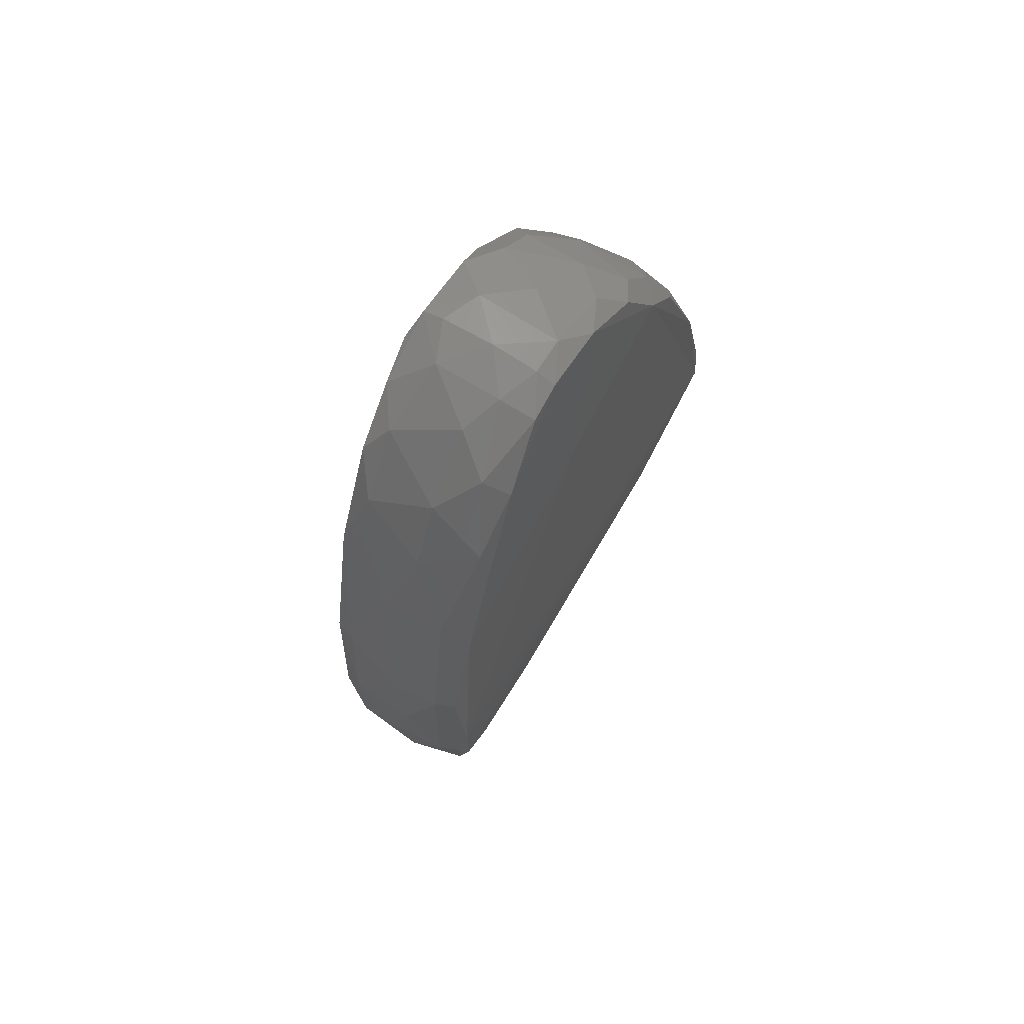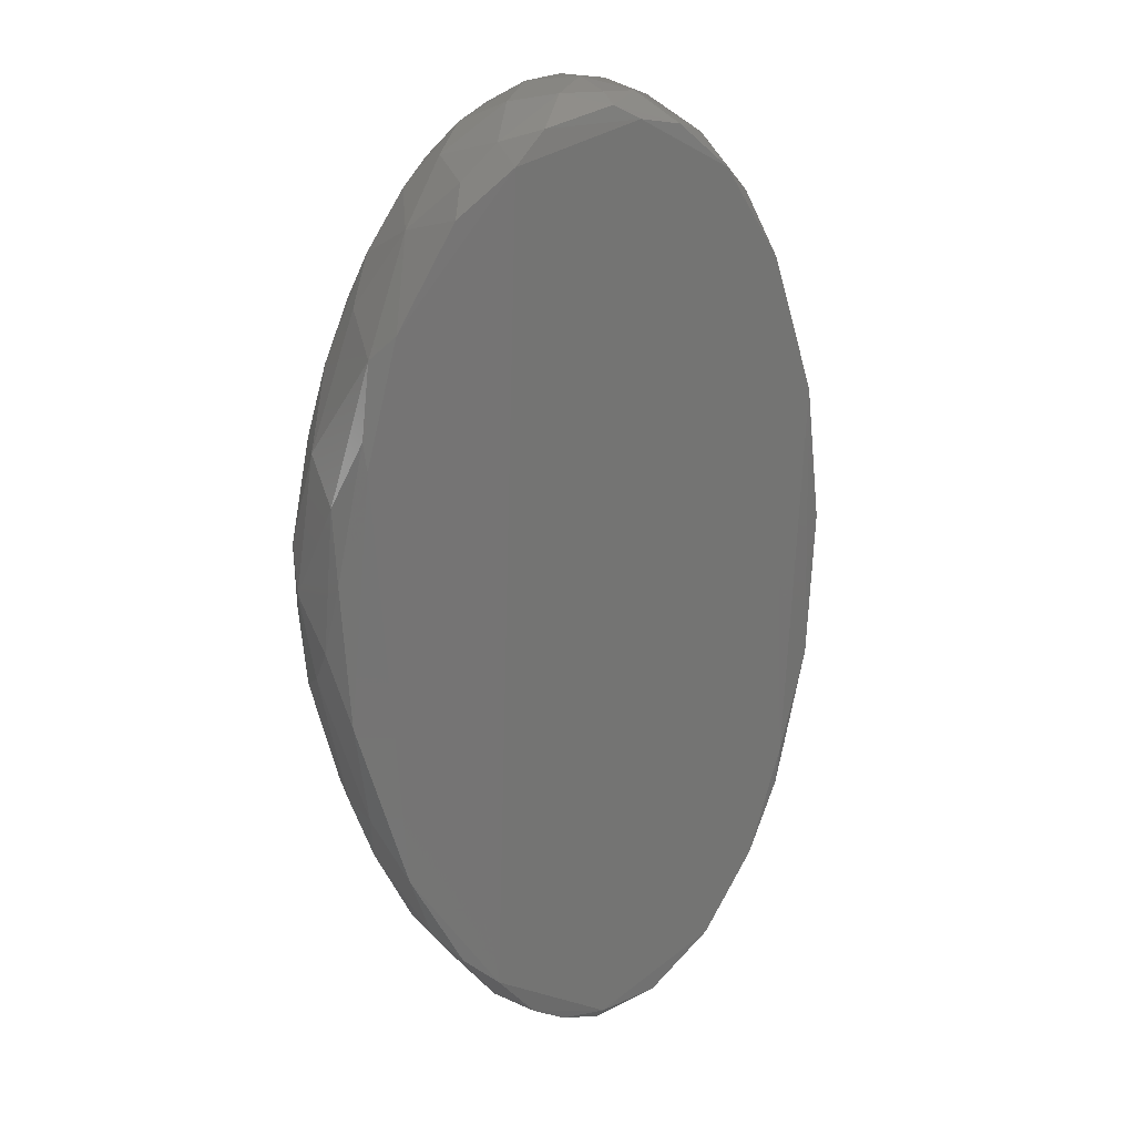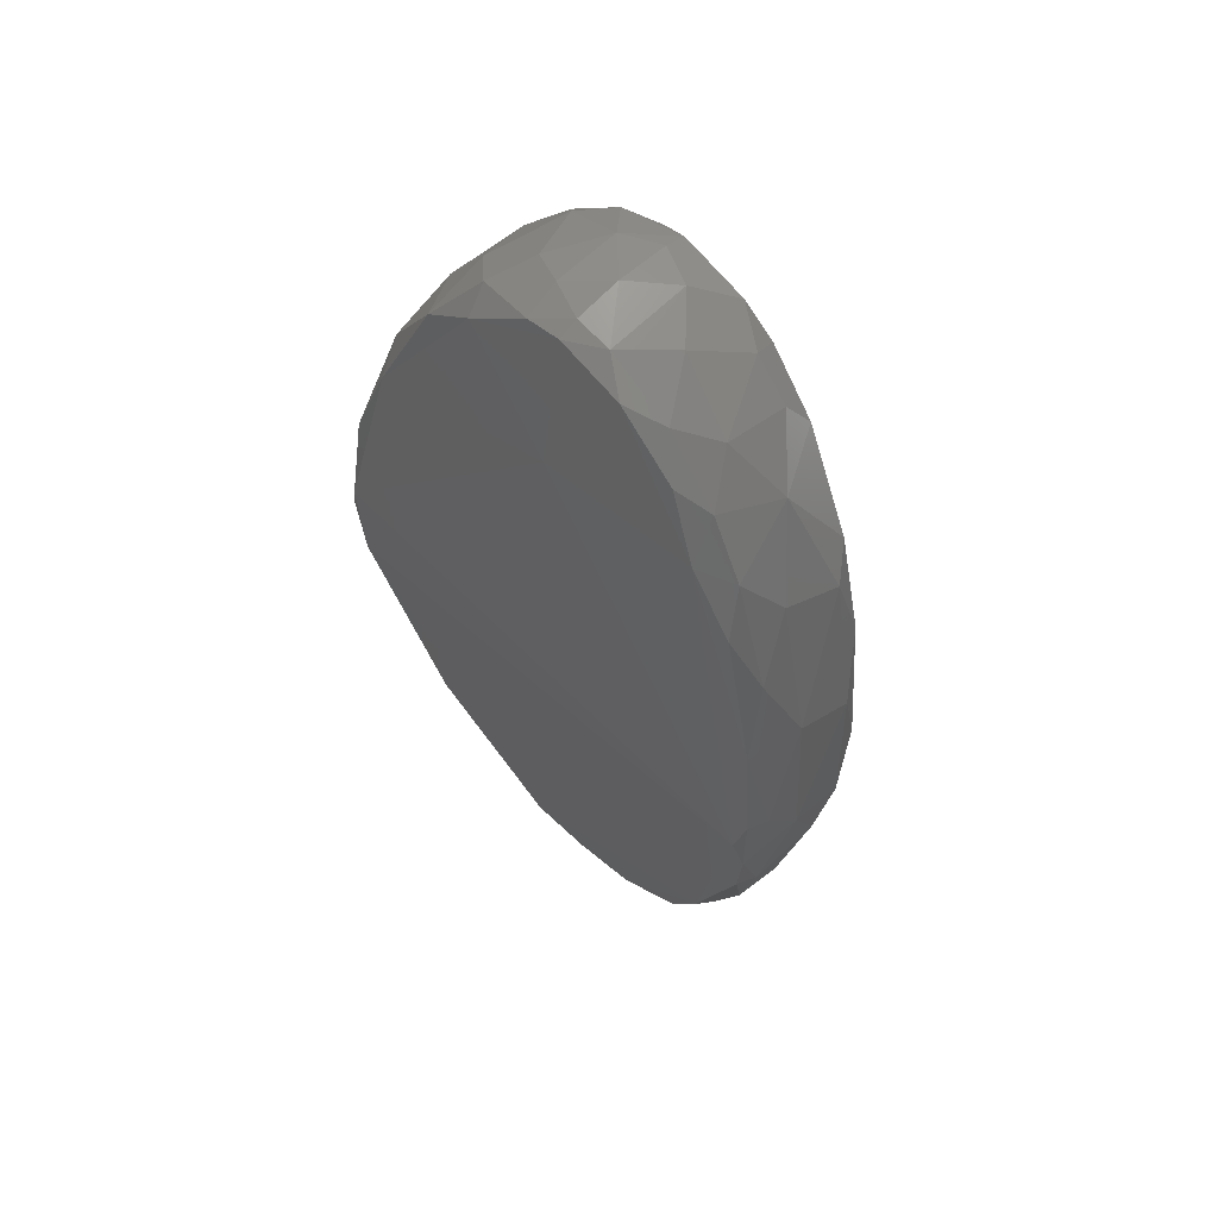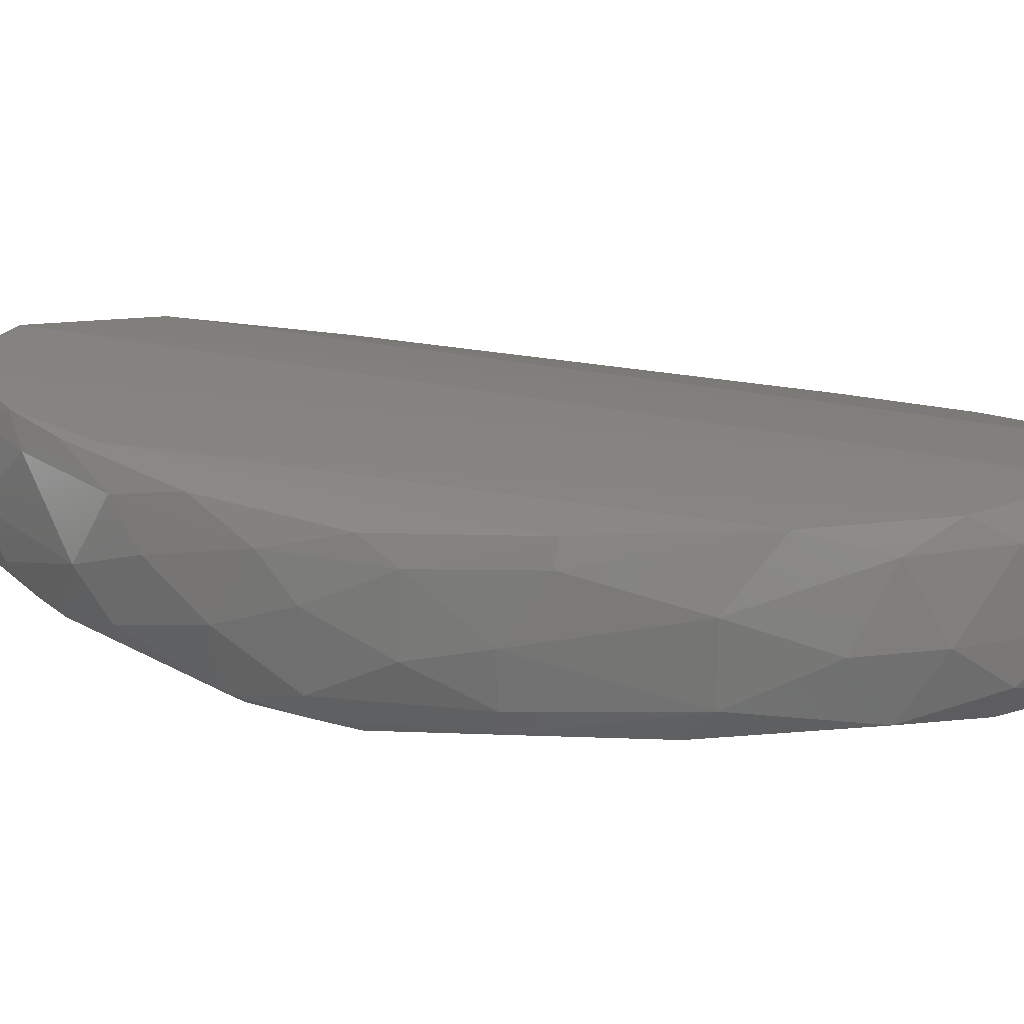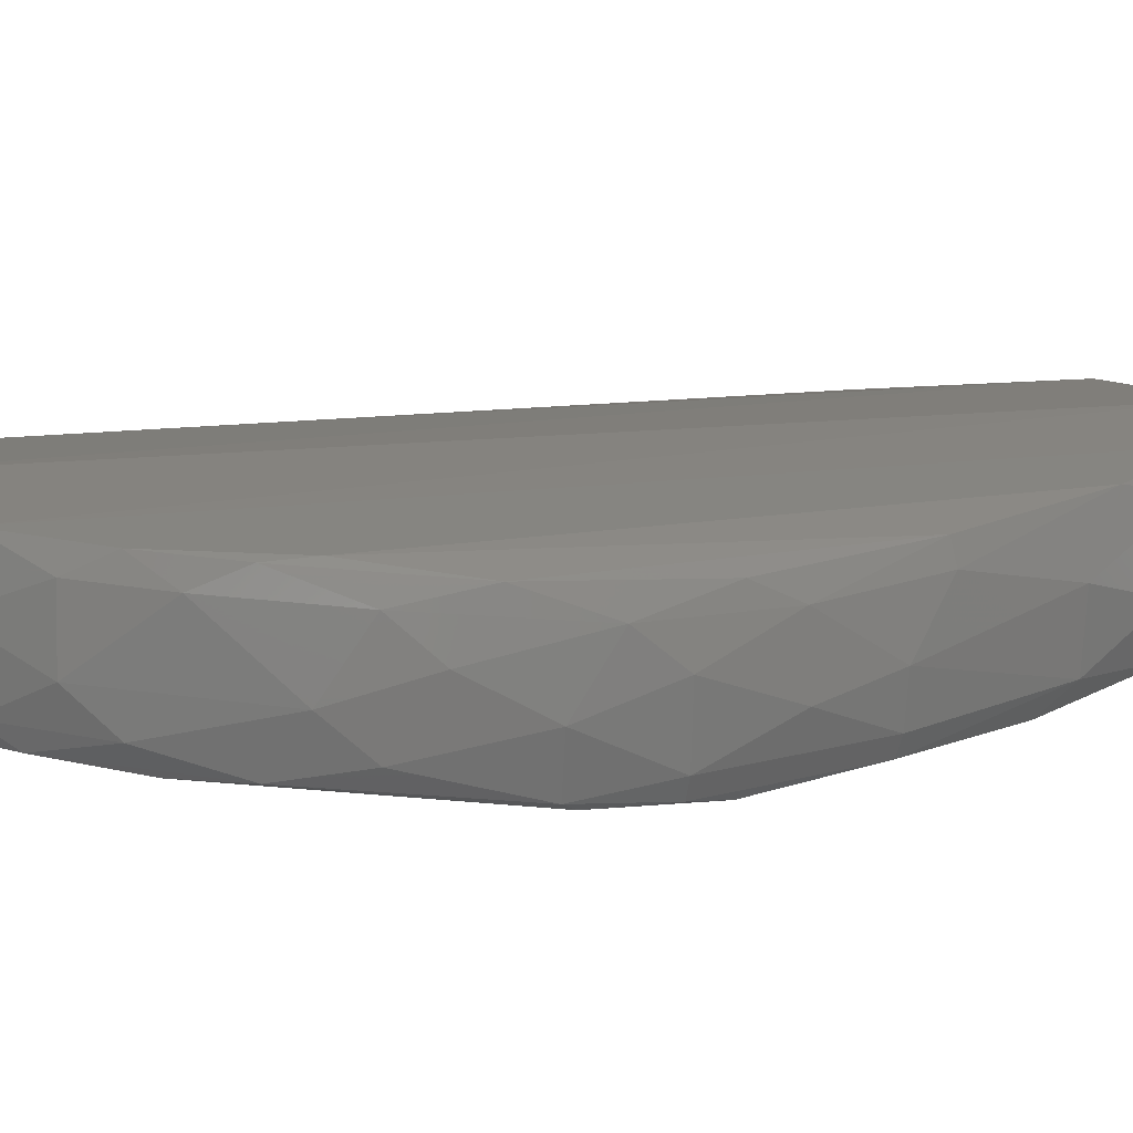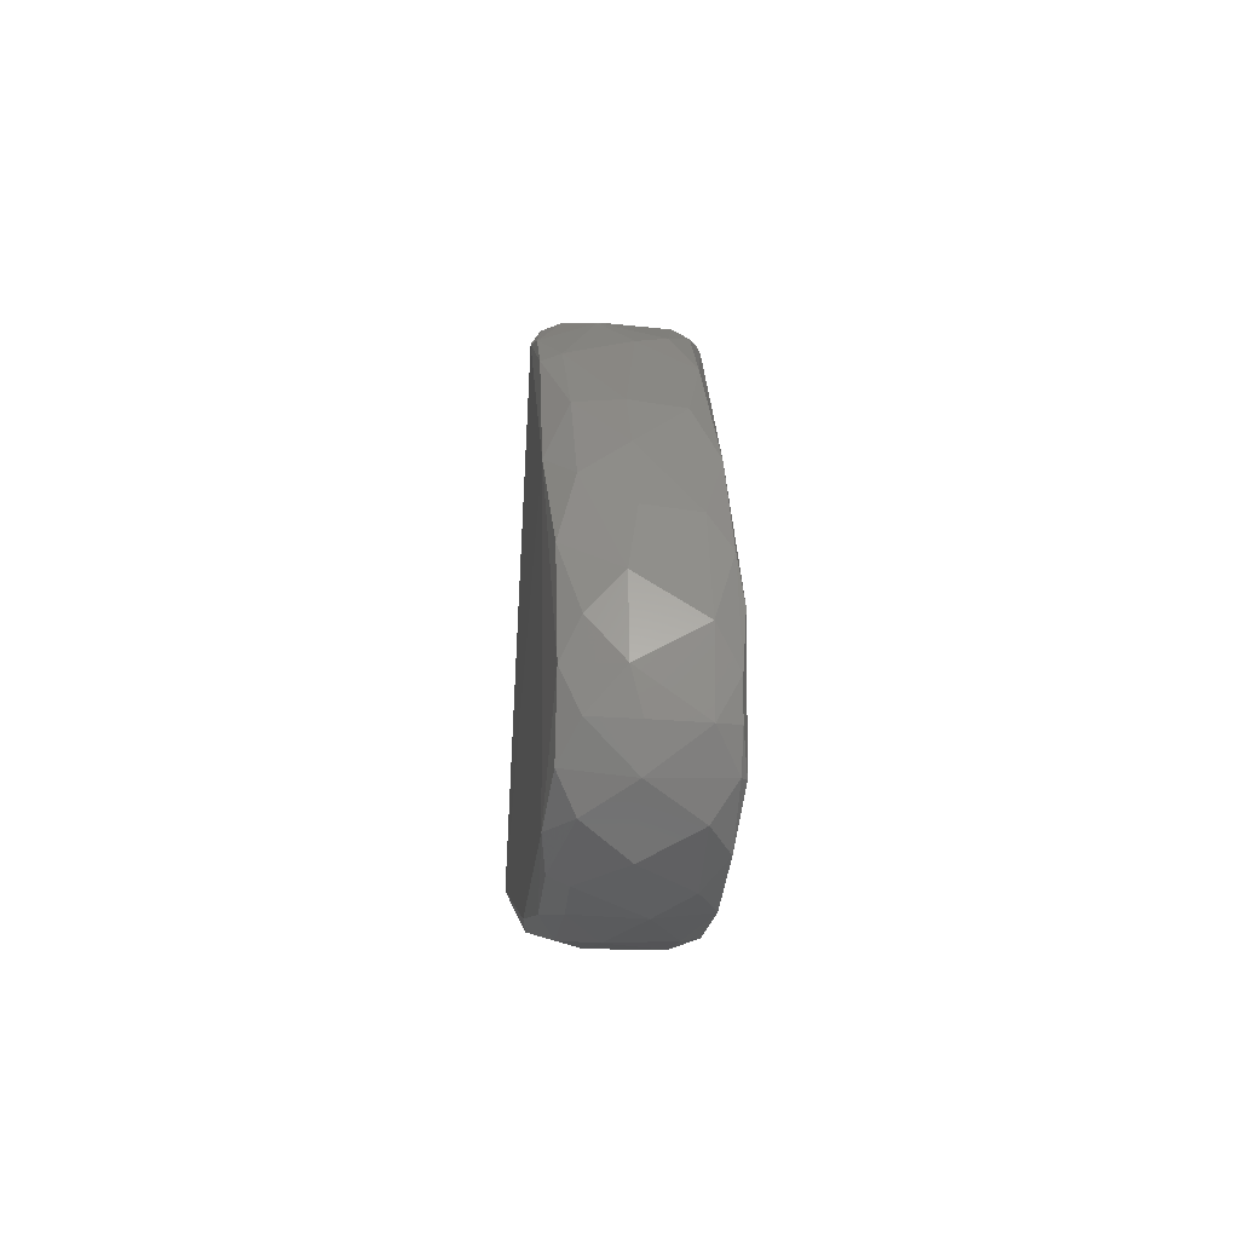
<metadata>
{"format":"stl","ext":"stl","renderer":"f3d","projection":"perspective","resolution":1024,"background":"white","views":[{"elev":73.1,"azim":-59.0,"up":"+Z"},{"elev":23.1,"azim":156.2,"up":"+Z"},{"elev":61.5,"azim":44.9,"up":"+Z"},{"elev":14.9,"azim":-59.0,"up":"+Y"},{"elev":13.4,"azim":-107.4,"up":"+Y"},{"elev":-76.1,"azim":86.8,"up":"+Z"}]}
</metadata>
<code>
# stl→obj: 129 verts, 254 faces
v 0.4271 0.3259 -0.1212
v 0.4582 0.3295 0.1672
v 0.4684 0.3296 -0.1404
v 0.4699 0.2832 -0.1434
v 0.4933 0.2825 -0.1352
v 0.451 0.2808 -0.136
v 0.532 0.2751 -0.07518
v 0.5062 0.3278 -0.1199
v 0.5432 0.3202 0.06644
v 0.5347 0.3219 -0.07704
v 0.4484 0.3274 -0.1383
v 0.5193 0.2776 0.1298
v 0.5497 0.268 0.01602
v 0.5472 0.2734 0.06295
v 0.4272 0.3259 0.1494
v 0.3981 0.322 -0.05717
v 0.4075 0.3232 0.1186
v 0.4421 0.2998 0.168
v 0.4333 0.3198 0.1595
v 0.4218 0.2983 0.1497
v 0.3858 0.2792 0.06031
v 0.3992 0.2834 0.1063
v 0.3841 0.294 0.06072
v 0.4187 0.2803 0.1382
v 0.4018 0.2746 0.09674
v 0.4361 0.2798 0.1541
v 0.552 0.3102 0.05247
v 0.5398 0.3145 0.09931
v 0.5515 0.2907 0.06372
v 0.5573 0.2873 0.01555
v 0.5554 0.3081 0.002936
v 0.5079 0.2814 0.1508
v 0.488 0.2828 0.1663
v 0.55 0.3166 -0.02041
v 0.5177 0.2803 -0.1099
v 0.5318 0.2845 -0.09037
v 0.5146 0.2983 -0.1215
v 0.5257 0.3173 -0.1023
v 0.5048 0.3197 -0.1296
v 0.4934 0.3272 -0.1352
v 0.4832 0.3208 -0.1435
v 0.4956 0.2997 -0.1389
v 0.4265 0.3089 -0.1266
v 0.4463 0.3037 -0.1422
v 0.4367 0.2884 -0.1339
v 0.55 0.2719 -0.02041
v 0.3978 0.3046 0.1069
v 0.3886 0.3121 0.07256
v 0.5334 0.3222 0.1083
v 0.5153 0.3253 0.1417
v 0.5243 0.3072 0.1357
v 0.4579 0.321 -0.1447
v 0.4699 0.3041 -0.1478
v 0.4998 0.3201 0.1622
v 0.4901 0.3037 0.1702
v 0.5099 0.2988 0.1551
v 0.3916 0.2931 -0.06144
v 0.4018 0.3157 -0.08424
v 0.4119 0.2971 -0.1076
v 0.4095 0.3235 -0.09451
v 0.4579 0.2893 -0.1447
v 0.3912 0.3189 0.07182
v 0.387 0.317 -0.02388
v 0.3837 0.315 0.02492
v 0.4333 0.2881 0.1594
v 0.4549 0.283 0.1694
v 0.555 0.2766 0.02849
v 0.4442 0.3272 0.1643
v 0.4832 0.2891 -0.1434
v 0.4664 0.3279 0.1717
v 0.488 0.3274 0.1664
v 0.4165 0.3181 0.1398
v 0.5334 0.2776 0.1083
v 0.5291 0.285 0.1239
v 0.5524 0.3151 0.02838
v 0.3885 0.2731 0.05968
v 0.3868 0.2682 0.02418
v 0.4539 0.3159 0.1729
v 0.4664 0.3211 0.1744
v 0.4664 0.3041 0.1761
v 0.5374 0.2948 0.1098
v 0.5445 0.3132 -0.05652
v 0.5177 0.3249 -0.1099
v 0.5445 0.2815 -0.0565
v 0.5462 0.2963 -0.05705
v 0.5526 0.2781 -0.02094
v 0.4133 0.3177 -0.1068
v 0.4093 0.2967 0.1313
v 0.4071 0.285 -0.09565
v 0.4211 0.2806 -0.1136
v 0.3991 0.2767 -0.07025
v 0.4664 0.2832 0.1716
v 0.4664 0.2894 0.1743
v 0.4823 0.3277 -0.1409
v 0.5048 0.288 -0.1296
v 0.4784 0.316 0.1739
v 0.3809 0.2885 -0.01333
v 0.385 0.3008 -0.03546
v 0.3853 0.2713 -0.0129
v 0.3807 0.2761 0.01251
v 0.3792 0.2974 0.01255
v 0.4997 0.2884 0.1621
v 0.5431 0.282 0.08923
v 0.4384 0.2822 -0.1318
v 0.4366 0.3201 -0.1339
v 0.5526 0.2702 0.003174
v 0.3896 0.2808 -0.04812
v 0.4781 0.2893 0.1729
v 0.3895 0.3125 -0.04813
v 0.5557 0.2983 -0.009844
v 0.3879 0.2688 -0.008734
v 0.4699 0.3279 -0.1434
v 0.5387 0.2982 -0.07881
v 0.5442 0.3193 0.0758
v 0.3821 0.3089 0.03775
v 0.5271 0.3003 -0.1031
v 0.4539 0.2945 0.173
v 0.3991 0.3213 -0.07026
v 0.5523 0.2705 0.02838
v 0.4977 0.3285 0.1563
v 0.3812 0.3082 -0.00037
v 0.3805 0.2883 0.03799
v 0.3834 0.27 0.01244
v 0.5113 0.3191 0.1511
v 0.4672 0.2754 0.1245
v 0.5175 0.2867 0.1432
v 0.4837 0.3039 -0.1451
v 0.4099 0.2763 -0.08803
v 0.4251 0.2874 -0.1228
f 1 2 3
f 4 5 6
f 7 6 5
f 8 9 10
f 11 1 3
f 12 13 14
f 15 2 1
f 15 1 16
f 15 16 17
f 18 19 20
f 21 22 23
f 24 22 25
f 24 25 26
f 27 28 29
f 27 29 30
f 27 30 31
f 32 33 12
f 34 10 9
f 35 36 7
f 35 7 5
f 35 37 36
f 38 37 39
f 40 39 41
f 40 3 8
f 42 41 39
f 42 39 37
f 43 44 45
f 46 13 7
f 47 17 48
f 47 48 23
f 47 23 22
f 49 50 51
f 49 51 28
f 49 9 8
f 52 53 44
f 54 55 56
f 57 58 59
f 60 16 1
f 61 4 6
f 61 45 44
f 61 44 53
f 61 53 4
f 62 48 17
f 62 17 16
f 62 16 63
f 62 63 64
f 65 26 66
f 65 18 20
f 65 20 24
f 65 24 26
f 67 30 29
f 67 29 14
f 68 2 15
f 68 15 19
f 69 4 53
f 69 42 5
f 69 5 4
f 70 2 68
f 70 71 2
f 72 20 19
f 72 19 15
f 72 15 17
f 72 17 47
f 73 74 12
f 73 12 14
f 75 27 31
f 75 31 34
f 75 34 9
f 76 25 22
f 76 22 21
f 76 77 25
f 78 79 70
f 78 70 68
f 78 68 19
f 78 19 18
f 78 80 79
f 81 29 28
f 81 28 51
f 81 51 74
f 82 10 34
f 82 38 10
f 83 10 38
f 83 38 39
f 83 39 40
f 83 40 8
f 83 8 10
f 84 85 86
f 84 86 46
f 84 46 7
f 84 7 36
f 87 59 58
f 87 58 60
f 87 60 1
f 87 1 43
f 87 43 59
f 88 20 72
f 88 72 47
f 88 47 22
f 88 22 24
f 88 24 20
f 89 90 91
f 89 91 57
f 89 57 59
f 92 93 66
f 92 66 26
f 94 3 40
f 94 40 41
f 95 37 35
f 95 35 5
f 95 5 42
f 95 42 37
f 96 71 70
f 96 70 79
f 96 79 80
f 96 55 54
f 96 54 71
f 97 98 57
f 97 99 100
f 97 100 101
f 102 33 32
f 102 56 55
f 103 14 29
f 103 29 81
f 103 81 74
f 103 74 73
f 103 73 14
f 104 45 61
f 104 61 6
f 104 6 90
f 105 11 52
f 105 52 44
f 105 44 43
f 105 43 1
f 105 1 11
f 106 46 86
f 106 86 30
f 106 30 67
f 106 13 46
f 107 99 97
f 107 97 57
f 107 57 91
f 107 91 99
f 108 55 96
f 108 96 80
f 108 80 93
f 108 93 92
f 108 92 33
f 108 33 102
f 108 102 55
f 109 58 57
f 109 57 98
f 110 86 85
f 110 85 82
f 110 82 34
f 110 34 31
f 110 31 30
f 110 30 86
f 111 99 91
f 111 6 7
f 111 7 13
f 111 13 77
f 112 3 94
f 112 94 41
f 112 41 53
f 112 53 52
f 112 52 11
f 112 11 3
f 113 38 82
f 113 82 85
f 113 85 84
f 113 84 36
f 114 9 49
f 114 49 28
f 114 28 27
f 114 27 75
f 114 75 9
f 115 23 48
f 115 48 62
f 115 62 64
f 116 38 113
f 116 113 36
f 116 36 37
f 116 37 38
f 117 18 65
f 117 65 66
f 117 66 93
f 117 93 80
f 117 80 78
f 117 78 18
f 118 60 58
f 118 58 109
f 118 109 63
f 118 63 16
f 118 16 60
f 119 13 106
f 119 106 67
f 119 67 14
f 119 14 13
f 120 50 49
f 120 49 8
f 120 8 3
f 120 3 2
f 120 2 71
f 120 71 54
f 120 54 50
f 121 63 109
f 121 109 98
f 121 98 97
f 121 97 101
f 121 101 115
f 121 115 64
f 121 64 63
f 122 23 115
f 122 115 101
f 122 101 100
f 122 100 21
f 122 21 23
f 123 100 99
f 123 99 111
f 123 111 77
f 123 77 76
f 123 76 21
f 123 21 100
f 124 50 54
f 124 54 56
f 124 56 51
f 124 51 50
f 125 26 25
f 125 25 77
f 125 77 13
f 125 13 12
f 125 12 33
f 125 33 92
f 125 92 26
f 126 56 102
f 126 102 32
f 126 32 12
f 126 12 74
f 126 74 51
f 126 51 56
f 127 41 42
f 127 42 69
f 127 69 53
f 127 53 41
f 128 90 6
f 128 6 111
f 128 111 91
f 128 91 90
f 129 59 43
f 129 43 45
f 129 45 104
f 129 104 90
f 129 90 89
f 129 89 59

</code>
